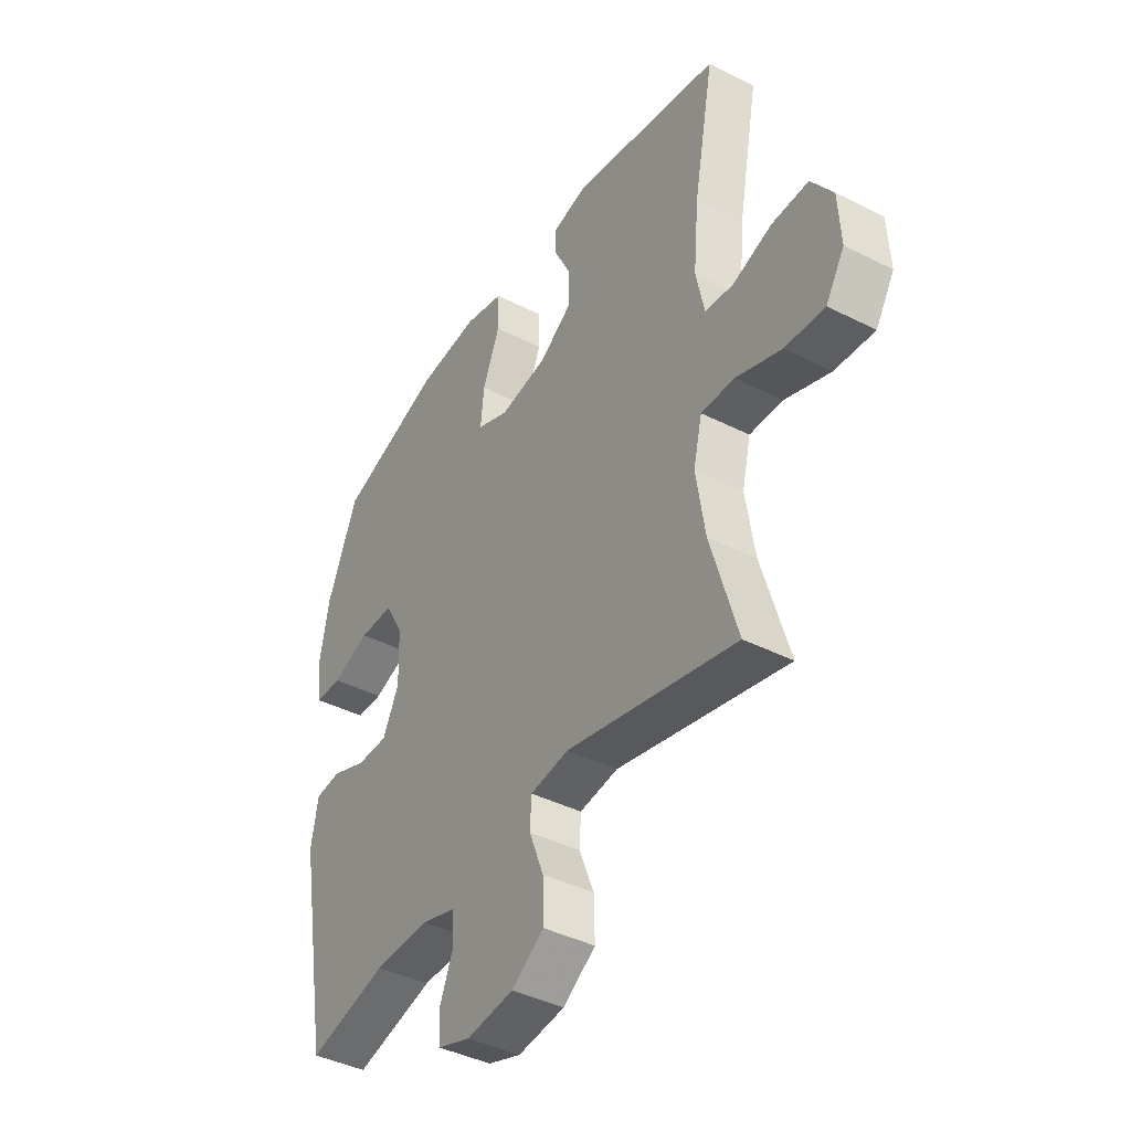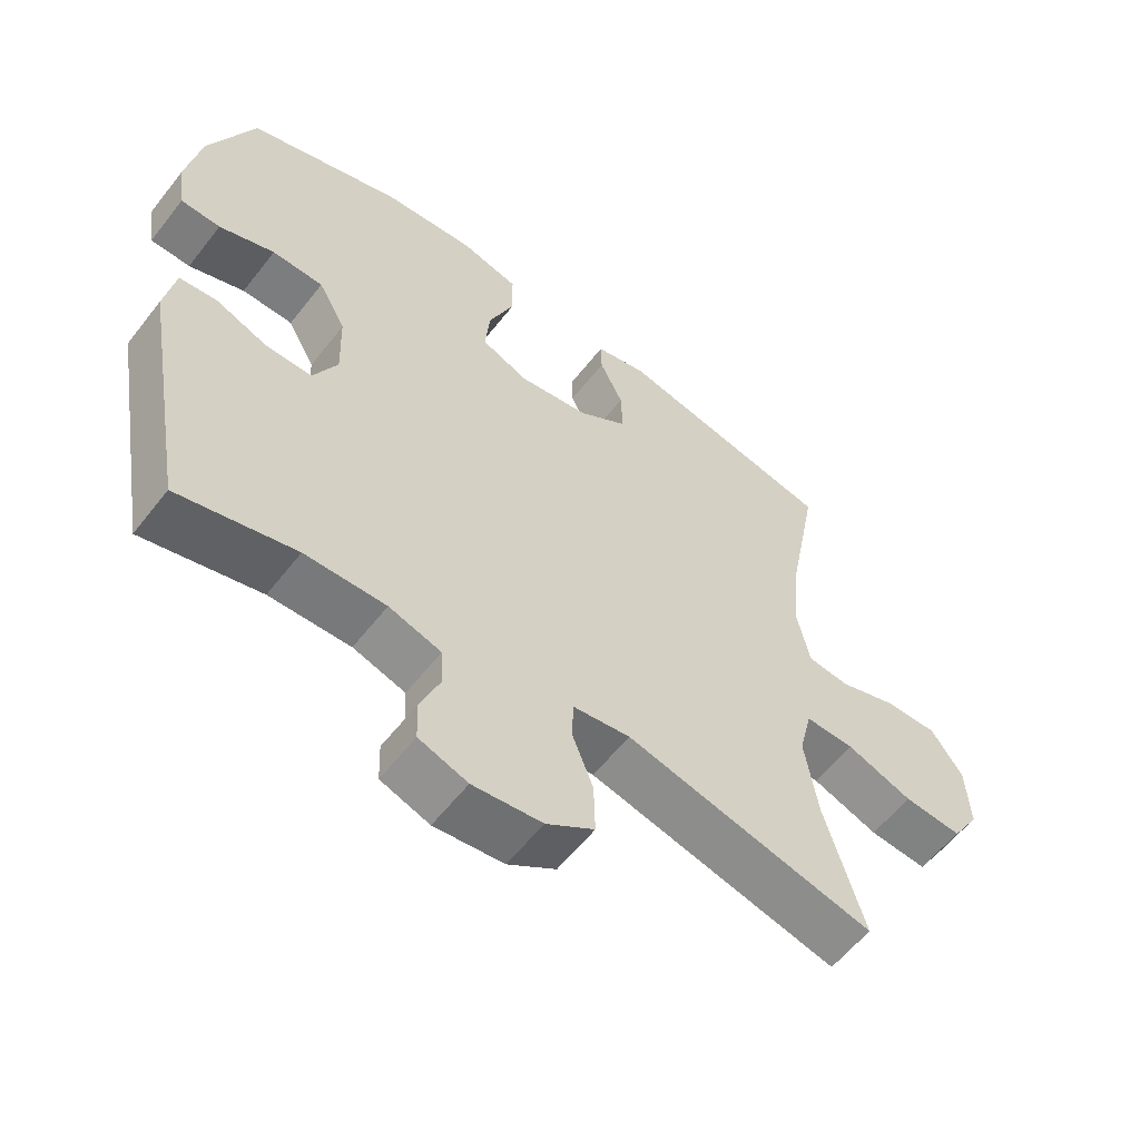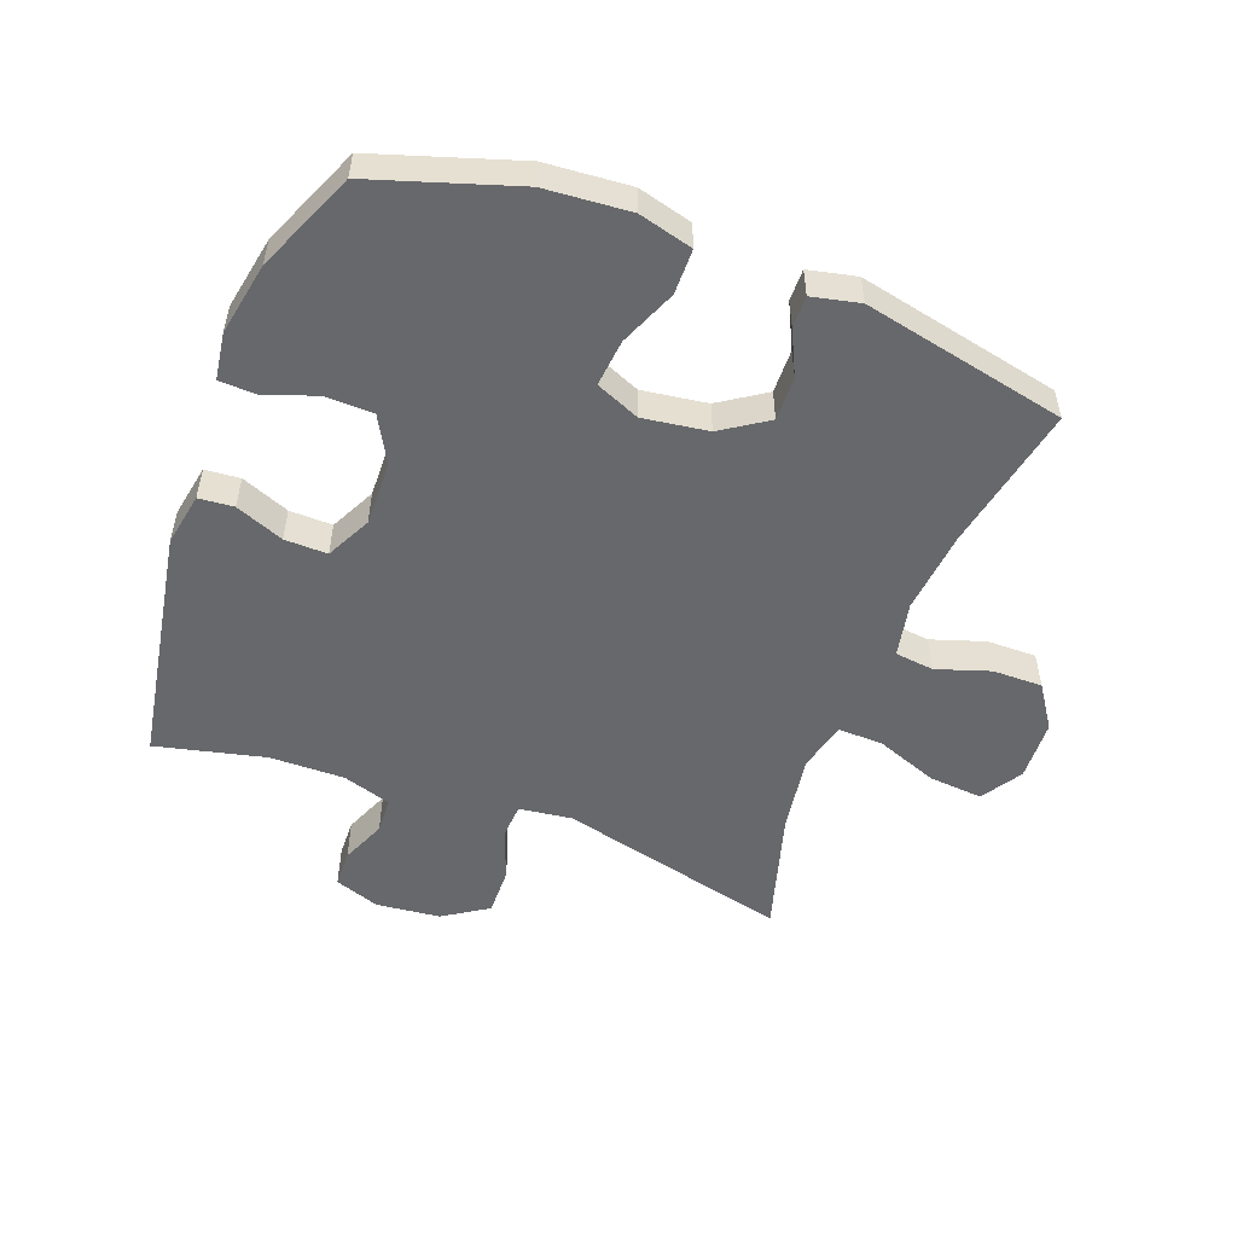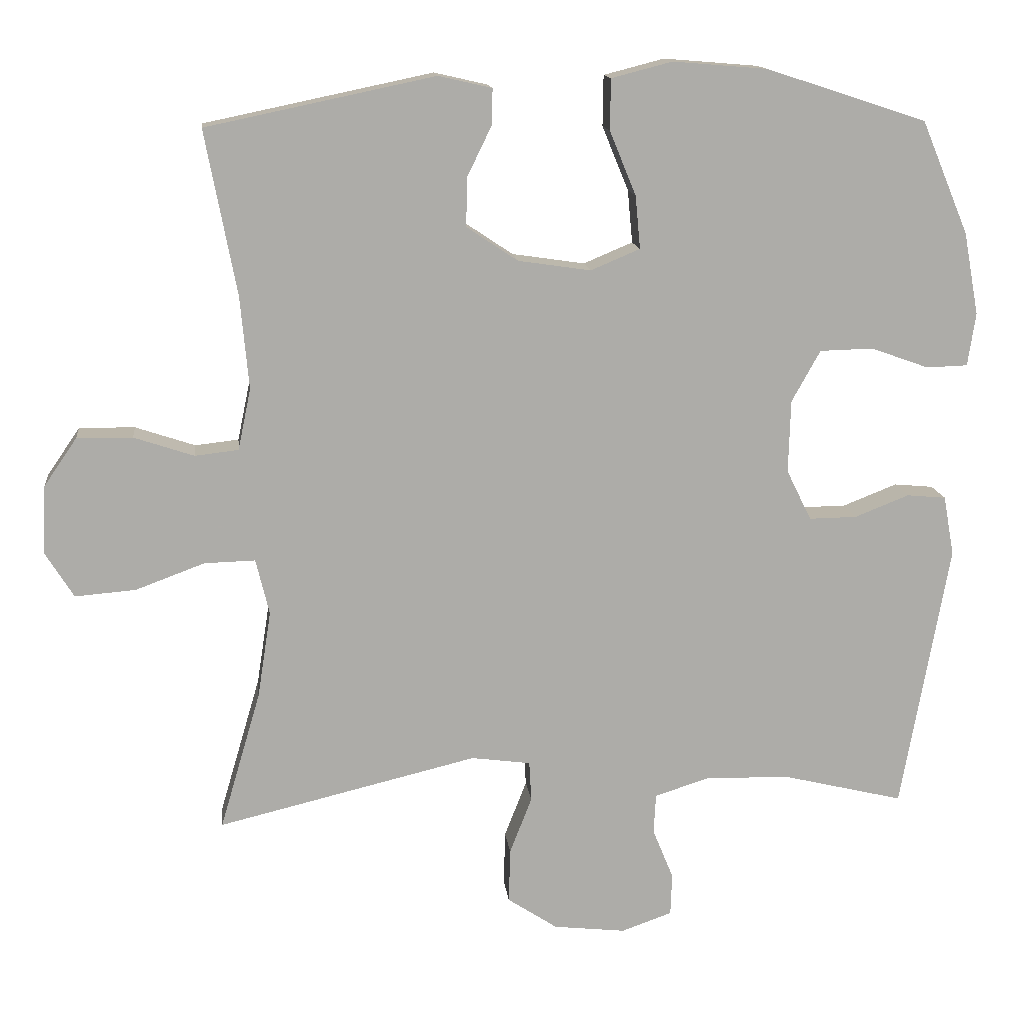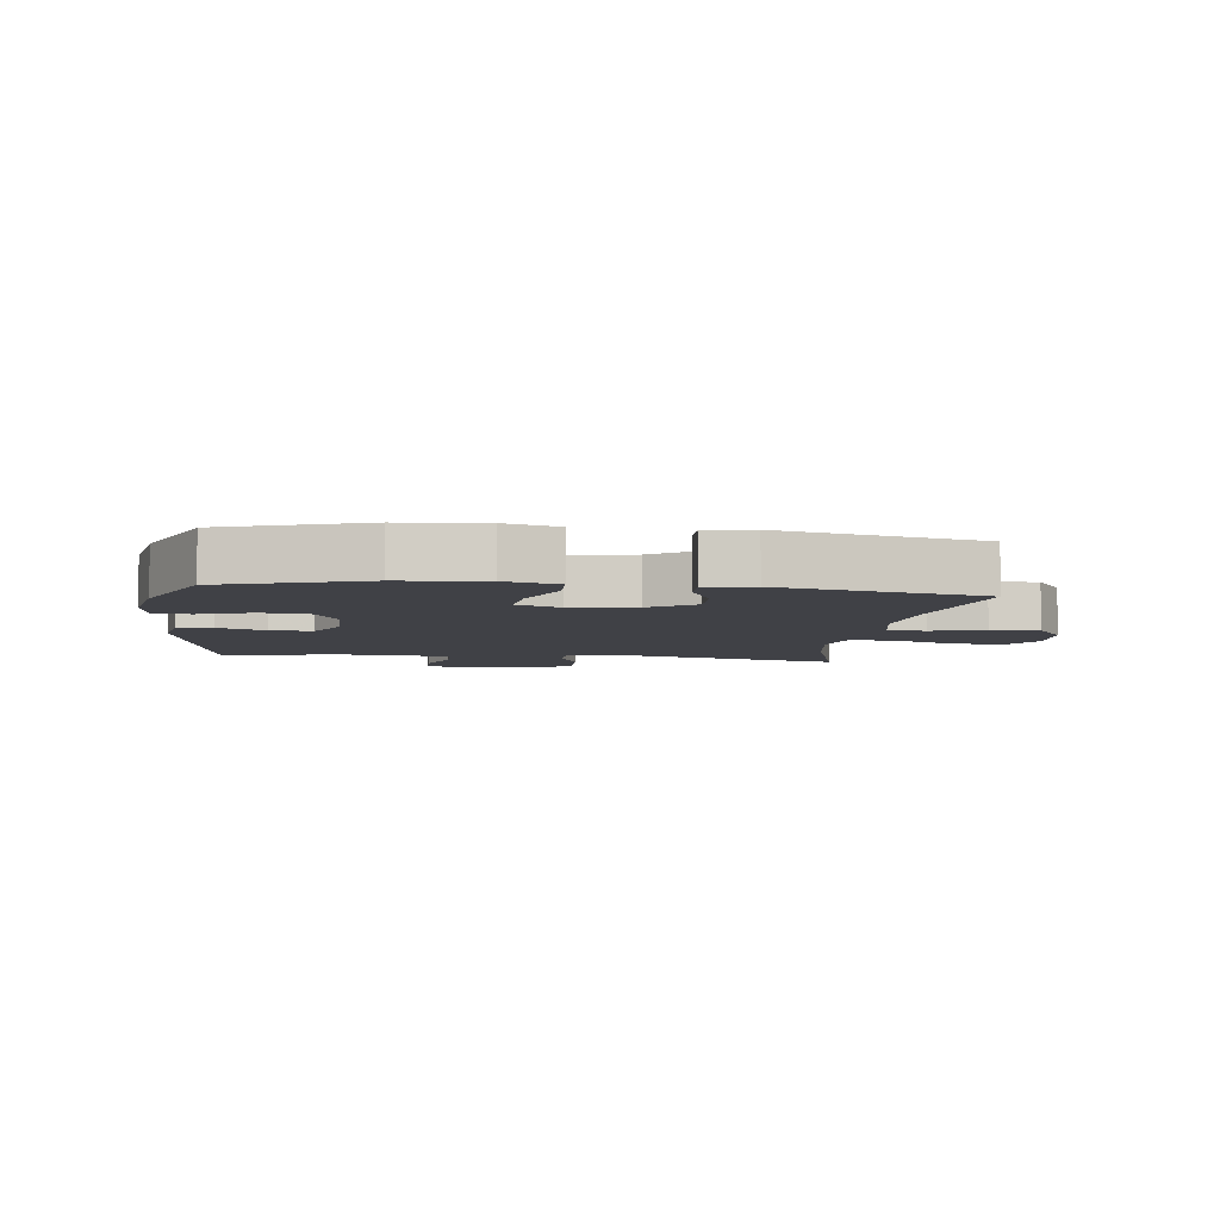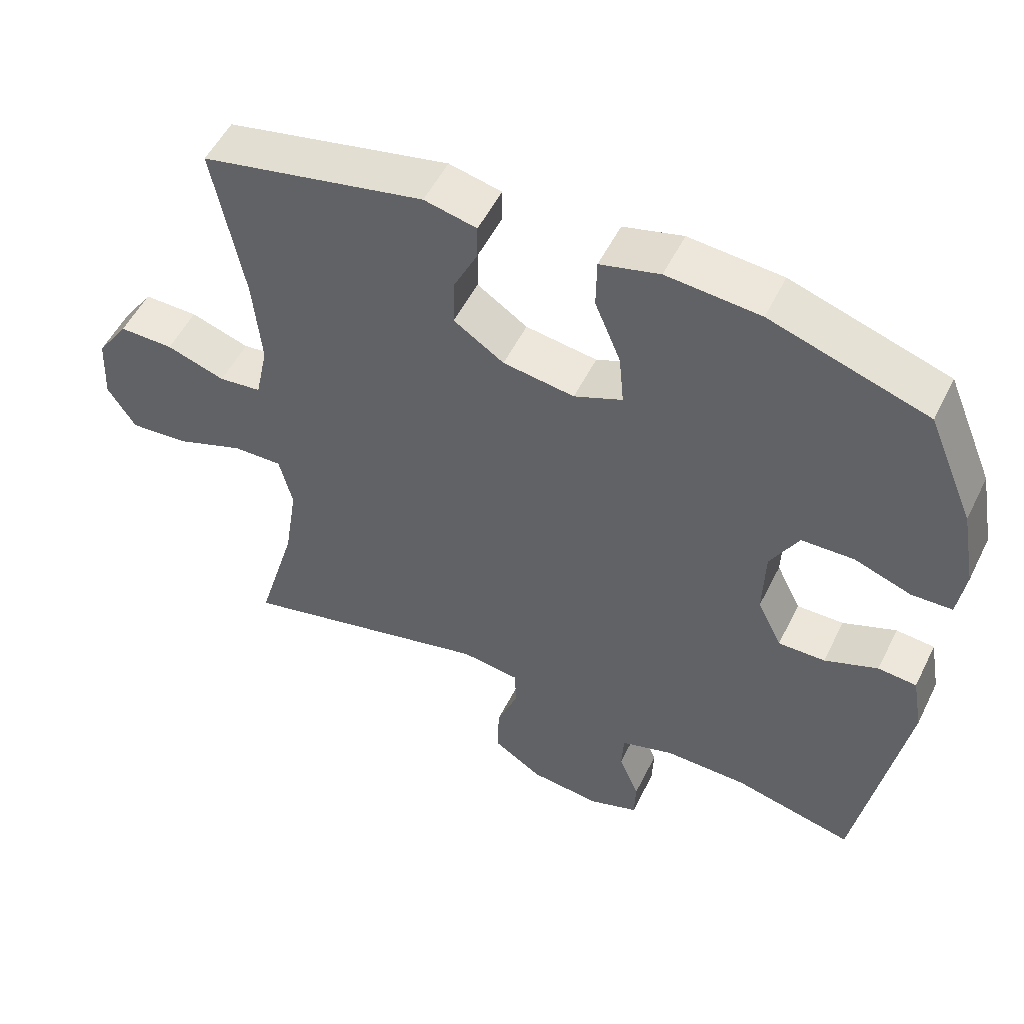
<metadata>
{"format":"obj","ext":"obj","renderer":"f3d","projection":"perspective","resolution":1024,"background":"white","views":[{"elev":-41.6,"azim":58.6,"up":"+Z"},{"elev":-58.2,"azim":-37.6,"up":"+Z"},{"elev":-52.5,"azim":-20.9,"up":"+Y"},{"elev":13.7,"azim":173.7,"up":"+Z"},{"elev":-6.0,"azim":-7.3,"up":"+Y"},{"elev":52.8,"azim":-154.1,"up":"+Z"}]}
</metadata>
<code>
v 0.5 0.07 0.5
v 0.456 0.07 0.27
v 0.444 0.07 0.14
v 0.462 0.07 0.054
v 0.523 0.07 0.047
v 0.607 0.07 0.075
v 0.685 0.07 0.076
v 0.731 0.07 0.009
v 0.736 0.07 -0.087
v 0.696 0.07 -0.151
v 0.611 0.07 -0.144
v 0.514 0.07 -0.108
v 0.443 0.07 -0.106
v 0.424 0.07 -0.184
v 0.443 0.07 -0.306
v 0.5 0.07 -0.5
v 0.136 0.07 -0.412
v 0.053 0.07 -0.423
v 0.05 0.07 -0.479
v 0.081 0.07 -0.559
v 0.083 0.07 -0.635
v 0.013 0.07 -0.681
v -0.088 0.07 -0.692
v -0.159 0.07 -0.667
v -0.161 0.07 -0.608
v -0.132 0.07 -0.537
v -0.135 0.07 -0.481
v -0.211 0.07 -0.457
v -0.329 0.07 -0.459
v -0.5 0.07 -0.5
v -0.567 0.07 -0.125
v -0.552 0.07 -0.041
v -0.497 0.07 -0.036
v -0.421 0.07 -0.066
v -0.354 0.07 -0.067
v -0.319 0.07 0.004
v -0.322 0.07 0.106
v -0.362 0.07 0.178
v -0.437 0.07 0.18
v -0.518 0.07 0.151
v -0.576 0.07 0.153
v -0.587 0.07 0.227
v -0.566 0.07 0.342
v -0.5 0.07 0.5
v -0.276 0.07 0.573
v -0.143 0.07 0.584
v -0.058 0.07 0.562
v -0.057 0.07 0.491
v -0.094 0.07 0.401
v -0.101 0.07 0.327
v -0.032 0.07 0.298
v 0.07 0.07 0.313
v 0.142 0.07 0.361
v 0.14 0.07 0.43
v 0.106 0.07 0.5
v 0.105 0.07 0.55
v 0.18 0.07 0.567
v 0.5 0 0.5
v 0.456 0 0.27
v 0.444 0 0.14
v 0.462 0 0.054
v 0.523 0 0.047
v 0.607 0 0.075
v 0.685 0 0.076
v 0.731 0 0.009
v 0.736 0 -0.087
v 0.696 0 -0.151
v 0.611 0 -0.144
v 0.514 0 -0.108
v 0.443 0 -0.106
v 0.424 0 -0.184
v 0.443 0 -0.306
v 0.5 0 -0.5
v 0.136 0 -0.412
v 0.053 0 -0.423
v 0.05 0 -0.479
v 0.081 0 -0.559
v 0.083 0 -0.635
v 0.013 0 -0.681
v -0.088 0 -0.692
v -0.159 0 -0.667
v -0.161 0 -0.608
v -0.132 0 -0.537
v -0.135 0 -0.481
v -0.211 0 -0.457
v -0.329 0 -0.459
v -0.5 0 -0.5
v -0.567 0 -0.125
v -0.552 0 -0.041
v -0.497 0 -0.036
v -0.421 0 -0.066
v -0.354 0 -0.067
v -0.319 0 0.004
v -0.322 0 0.106
v -0.362 0 0.178
v -0.437 0 0.18
v -0.518 0 0.151
v -0.576 0 0.153
v -0.587 0 0.227
v -0.566 0 0.342
v -0.5 0 0.5
v -0.276 0 0.573
v -0.143 0 0.584
v -0.058 0 0.562
v -0.057 0 0.491
v -0.094 0 0.401
v -0.101 0 0.327
v -0.032 0 0.298
v 0.07 0 0.313
v 0.142 0 0.361
v 0.14 0 0.43
v 0.106 0 0.5
v 0.105 0 0.55
v 0.18 0 0.567
f 57 1 2
f 56 57 2
f 55 56 2
f 54 55 2
f 53 54 2 3
f 52 53 3 4
f 51 52 4
f 50 51 4
f 47 48 49
f 46 47 49
f 45 46 49
f 44 45 49
f 43 44 49
f 42 43 49
f 41 42 49
f 40 41 49
f 39 40 49
f 38 39 49 50
f 37 38 50 4
f 32 33 34
f 31 32 34
f 30 31 34
f 29 30 34
f 28 29 34 35
f 27 28 35 36
f 24 25 26
f 23 24 26
f 22 23 26
f 21 22 26
f 20 21 26
f 19 20 26
f 18 19 26 27
f 15 16 17
f 14 15 17 18
f 36 37 4
f 27 36 4
f 18 27 4
f 14 18 4
f 13 14 4
f 10 11 12
f 9 10 12
f 8 9 12
f 7 8 12
f 6 7 12
f 5 6 12
f 4 5 12 13
f 59 58 114
f 59 114 113
f 59 113 112
f 59 112 111
f 60 59 111 110
f 61 60 110 109
f 61 109 108
f 61 108 107
f 106 105 104
f 106 104 103
f 106 103 102
f 106 102 101
f 106 101 100
f 106 100 99
f 106 99 98
f 106 98 97
f 106 97 96
f 107 106 96 95
f 61 107 95 94
f 91 90 89
f 91 89 88
f 91 88 87
f 91 87 86
f 92 91 86 85
f 93 92 85 84
f 83 82 81
f 83 81 80
f 83 80 79
f 83 79 78
f 83 78 77
f 83 77 76
f 84 83 76 75
f 74 73 72
f 75 74 72 71
f 61 94 93
f 61 93 84
f 61 84 75
f 61 75 71
f 61 71 70
f 69 68 67
f 69 67 66
f 69 66 65
f 69 65 64
f 69 64 63
f 69 63 62
f 70 69 62 61
f 1 58 59 2
f 2 59 60 3
f 3 60 61 4
f 4 61 62 5
f 5 62 63 6
f 6 63 64 7
f 7 64 65 8
f 8 65 66 9
f 9 66 67 10
f 10 67 68 11
f 11 68 69 12
f 12 69 70 13
f 13 70 71 14
f 14 71 72 15
f 15 72 73 16
f 16 73 74 17
f 17 74 75 18
f 18 75 76 19
f 19 76 77 20
f 20 77 78 21
f 21 78 79 22
f 22 79 80 23
f 23 80 81 24
f 24 81 82 25
f 25 82 83 26
f 26 83 84 27
f 27 84 85 28
f 28 85 86 29
f 29 86 87 30
f 30 87 88 31
f 31 88 89 32
f 32 89 90 33
f 33 90 91 34
f 34 91 92 35
f 35 92 93 36
f 36 93 94 37
f 37 94 95 38
f 38 95 96 39
f 39 96 97 40
f 40 97 98 41
f 41 98 99 42
f 42 99 100 43
f 43 100 101 44
f 44 101 102 45
f 45 102 103 46
f 46 103 104 47
f 47 104 105 48
f 48 105 106 49
f 49 106 107 50
f 50 107 108 51
f 51 108 109 52
f 52 109 110 53
f 53 110 111 54
f 54 111 112 55
f 55 112 113 56
f 56 113 114 57
f 57 114 58 1

</code>
